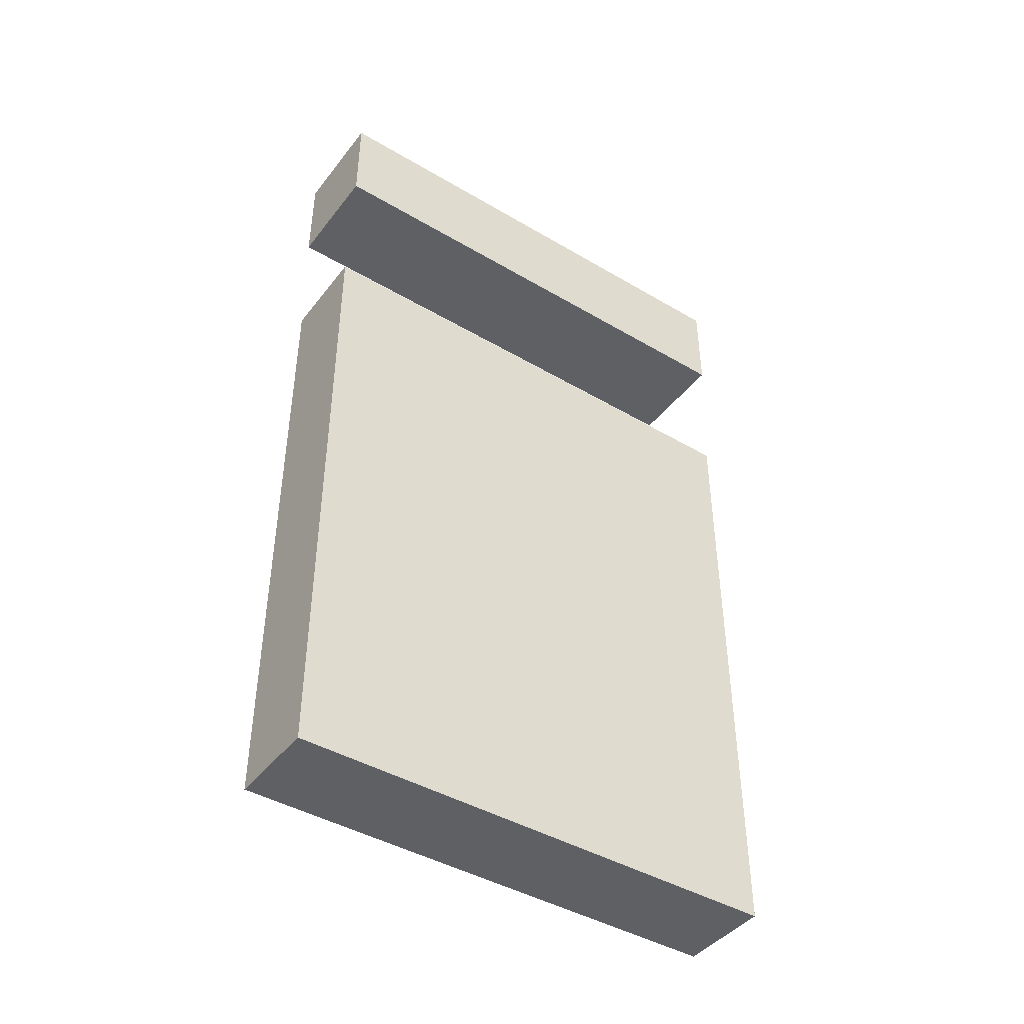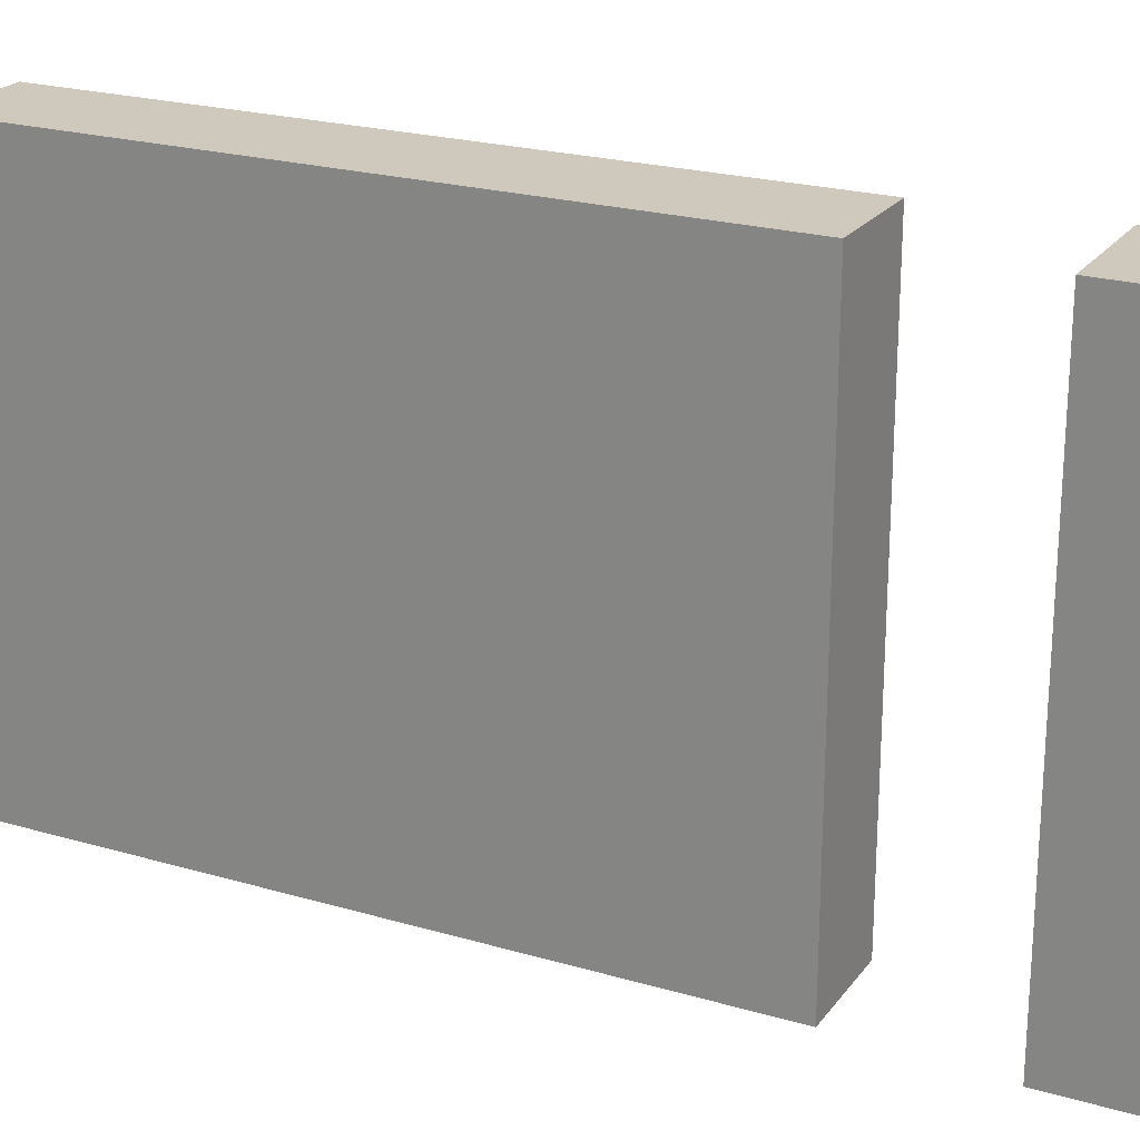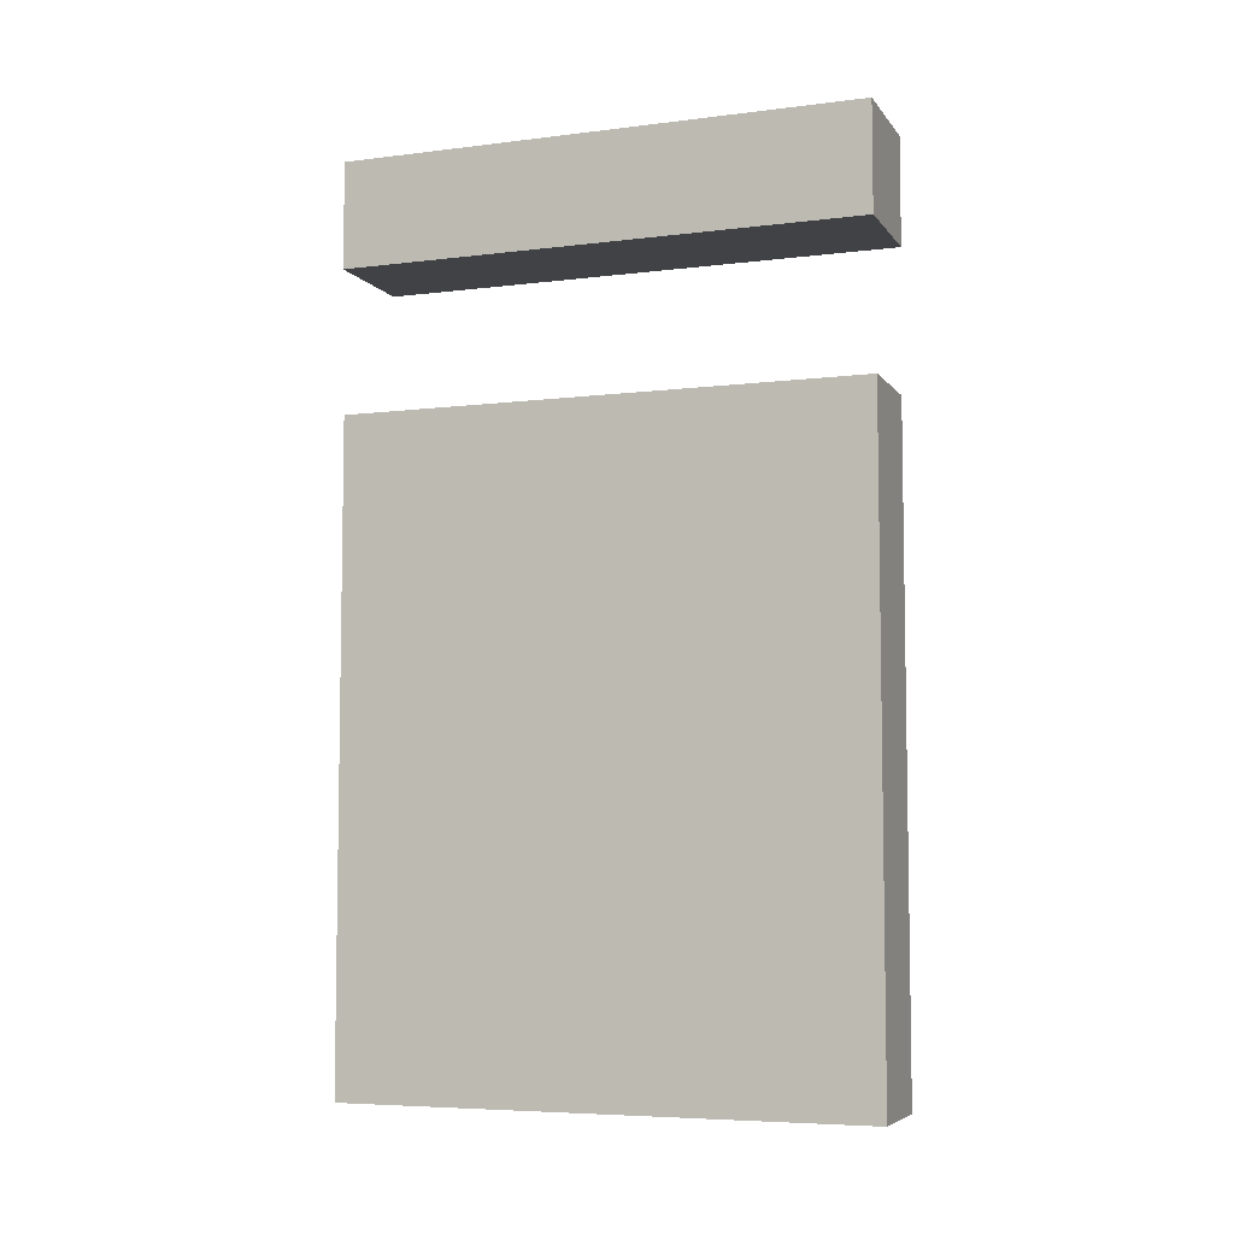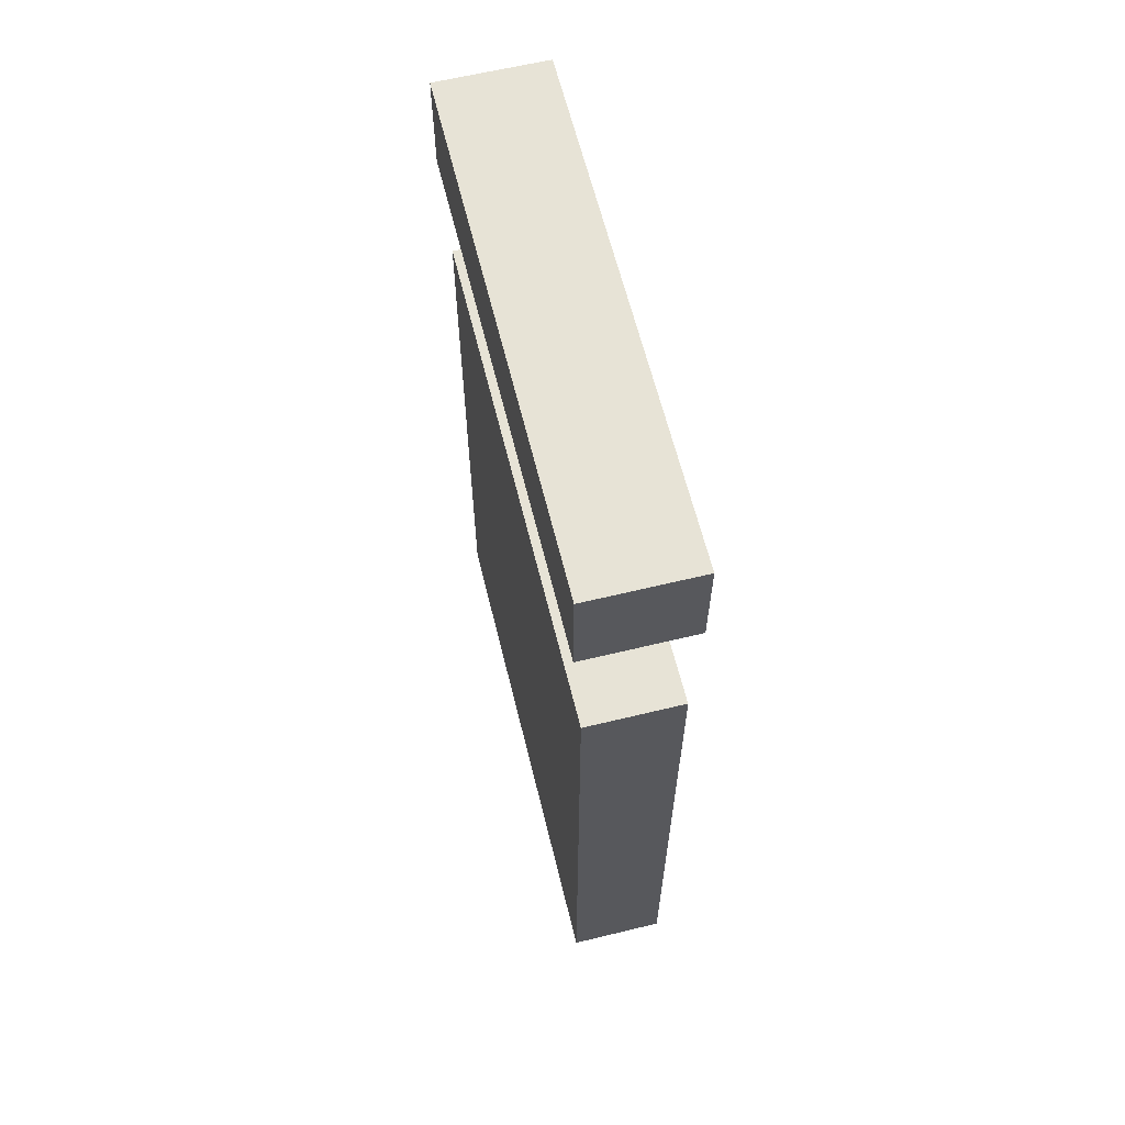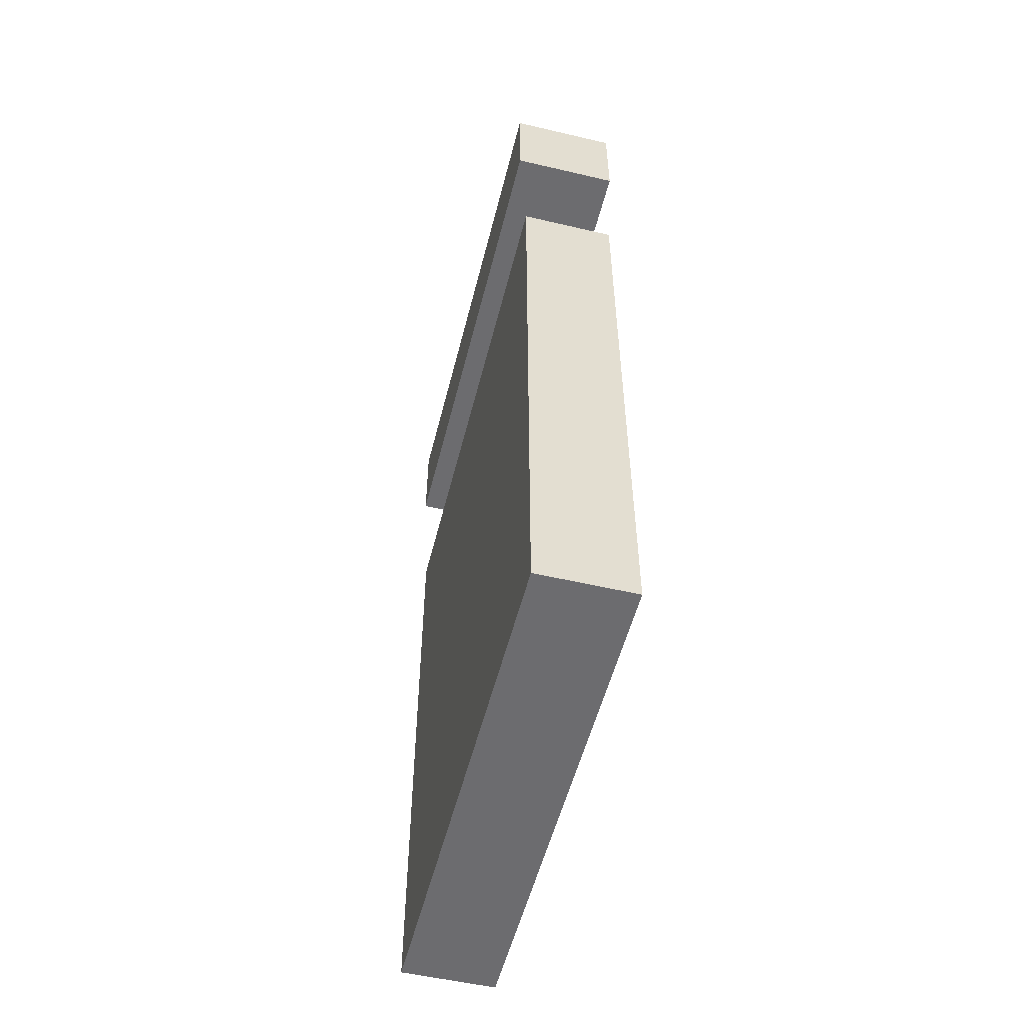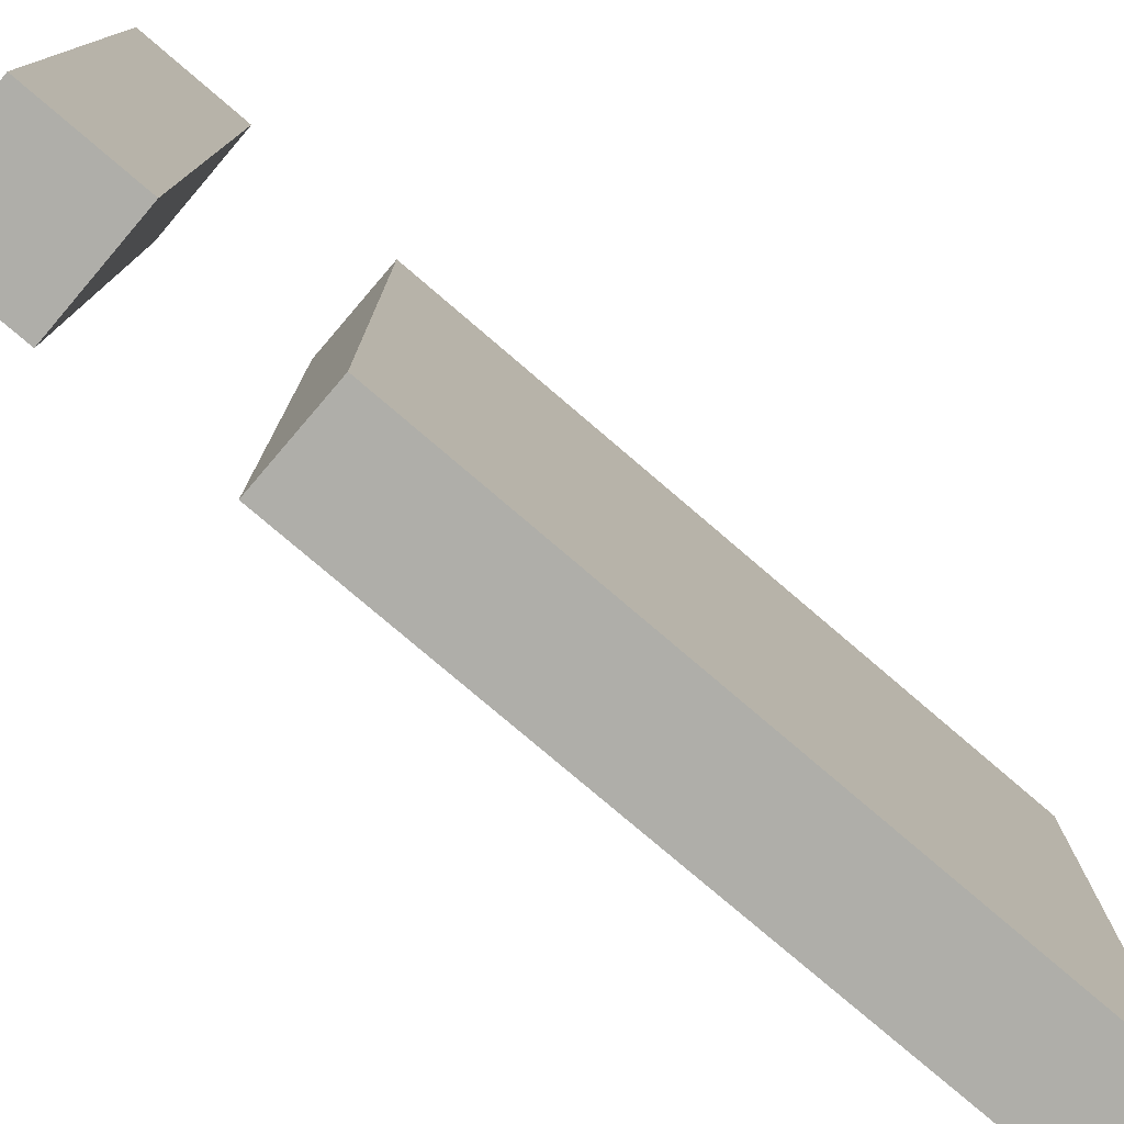
<metadata>
{"format":"obj","ext":"obj","renderer":"f3d","projection":"perspective","resolution":1024,"background":"white","views":[{"elev":-43.3,"azim":55.1,"up":"+Y"},{"elev":22.5,"azim":116.8,"up":"+Z"},{"elev":-6.3,"azim":-69.8,"up":"+Y"},{"elev":62.7,"azim":166.2,"up":"+Y"},{"elev":-53.8,"azim":-14.0,"up":"+Y"},{"elev":-77.5,"azim":-130.6,"up":"+Z"}]}
</metadata>
<code>
v 2.104 1.391 0
v 2.104 1.391 15
v 2.104 1.391 30
v 2.104 20 0
v 2.104 20 30
v 2.104 38.62 0
v 2.104 38.62 15
v 2.104 38.62 30
v 7.648 1.391 0
v 7.648 1.391 15
v 7.648 1.391 30
v 7.648 20 0
v 7.648 20 30
v 7.648 38.62 0
v 7.648 38.62 15
v 7.648 38.62 30
f 4 12 9 1
f 6 14 12 4
f 10 2 1 9
f 11 3 2 10
f 15 12 14
f 15 16 13
f 10 12 15
f 15 13 10
f 10 13 11
f 9 12 10
f 7 15 14 6
f 8 16 15 7
f 2 4 1
f 2 3 5
f 7 4 2
f 2 5 7
f 7 5 8
f 6 4 7
f 5 3 11 13
f 8 5 13 16
v 1.744 46.75 0
v 1.744 46.75 15
v 1.744 46.75 30
v 1.744 49.82 0
v 1.744 49.82 30
v 1.744 52.88 0
v 1.744 52.88 15
v 1.744 52.88 30
v 4.912 46.75 0
v 4.912 46.75 30
v 4.912 52.88 0
v 4.912 52.88 30
v 8.08 46.75 0
v 8.08 46.75 15
v 8.08 46.75 30
v 8.08 49.82 0
v 8.08 49.82 30
v 8.08 52.88 0
v 8.08 52.88 15
v 8.08 52.88 30
f 20 25 17
f 20 22 27
f 32 25 20
f 20 27 32
f 32 27 34
f 29 25 32
f 30 25 29
f 30 31 26
f 18 25 30
f 30 26 18
f 18 26 19
f 17 25 18
f 35 32 34
f 35 36 33
f 30 32 35
f 35 33 30
f 30 33 31
f 29 32 30
f 23 27 22
f 23 24 28
f 35 27 23
f 23 28 35
f 35 28 36
f 34 27 35
f 18 20 17
f 18 19 21
f 23 20 18
f 18 21 23
f 23 21 24
f 22 20 23
f 21 19 26
f 21 28 24
f 33 21 26
f 21 33 28
f 33 36 28
f 31 33 26

</code>
